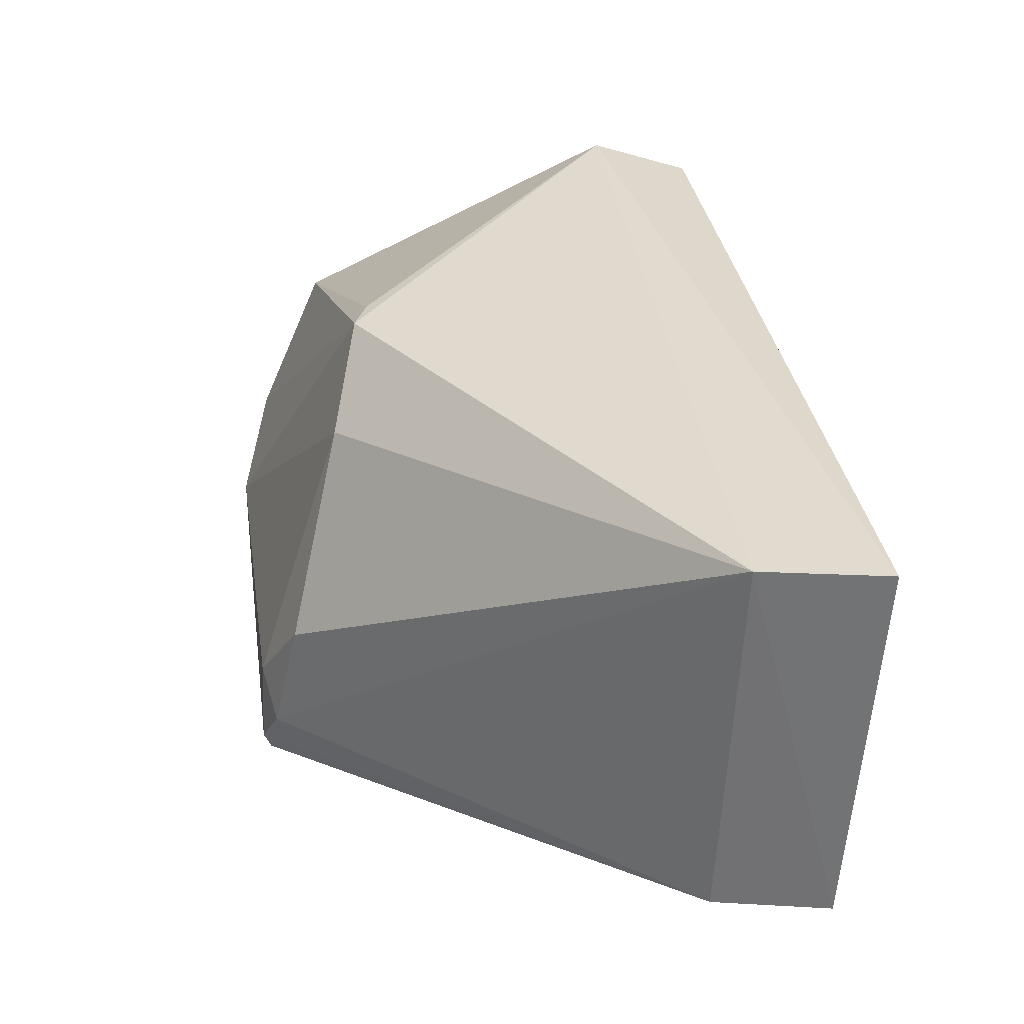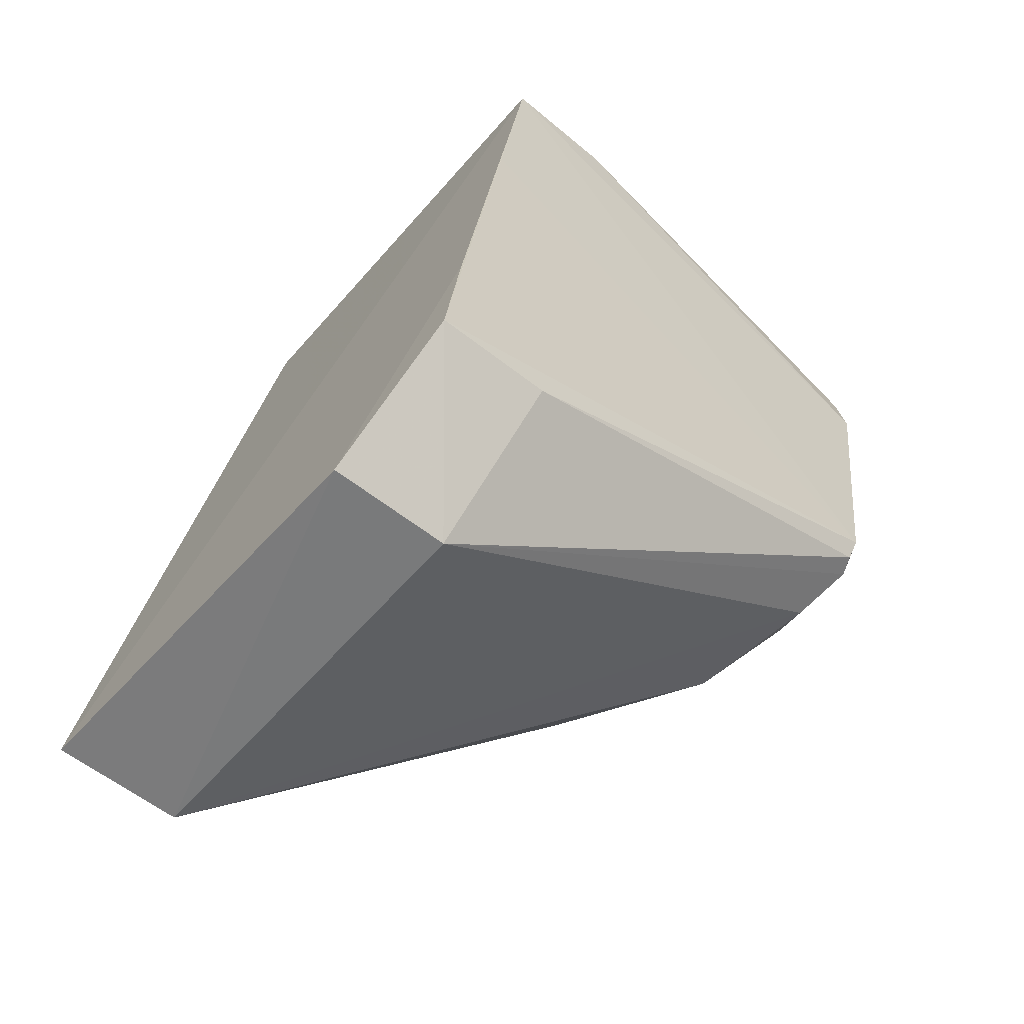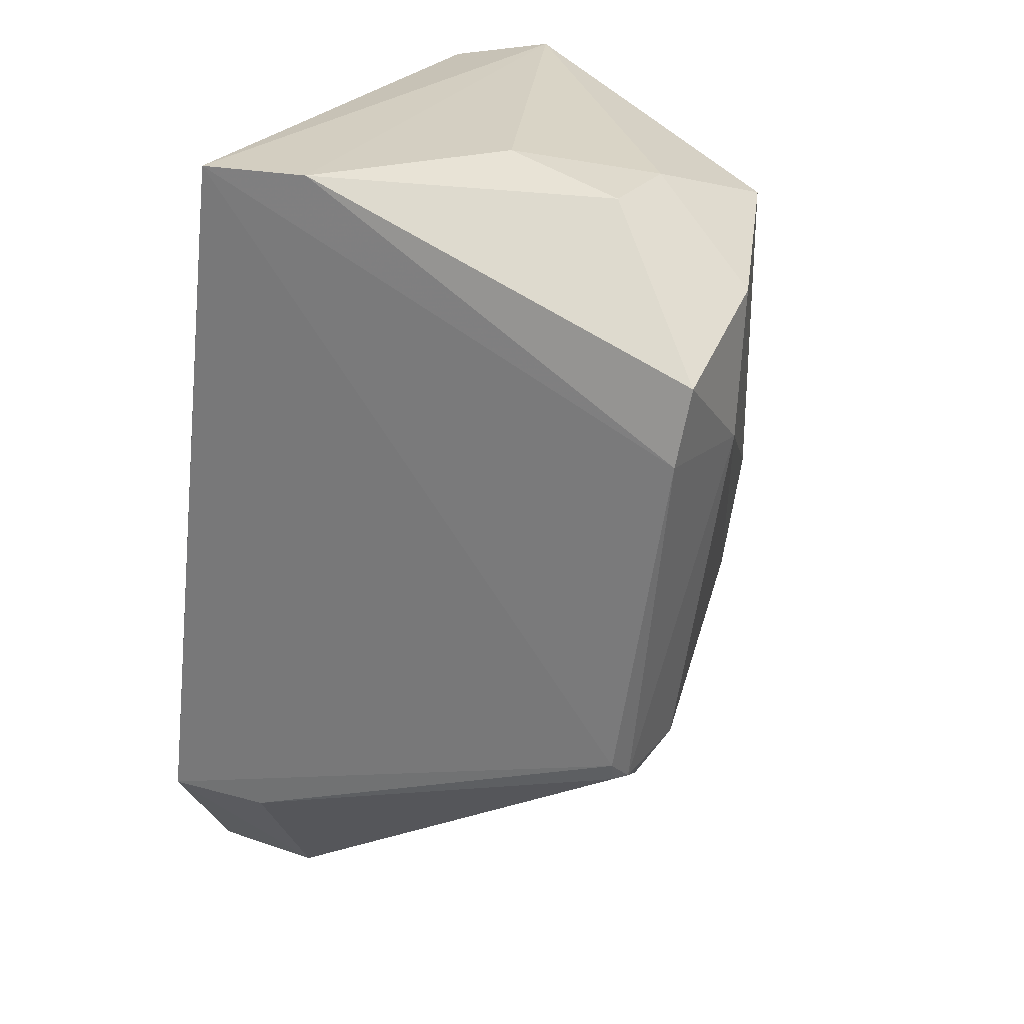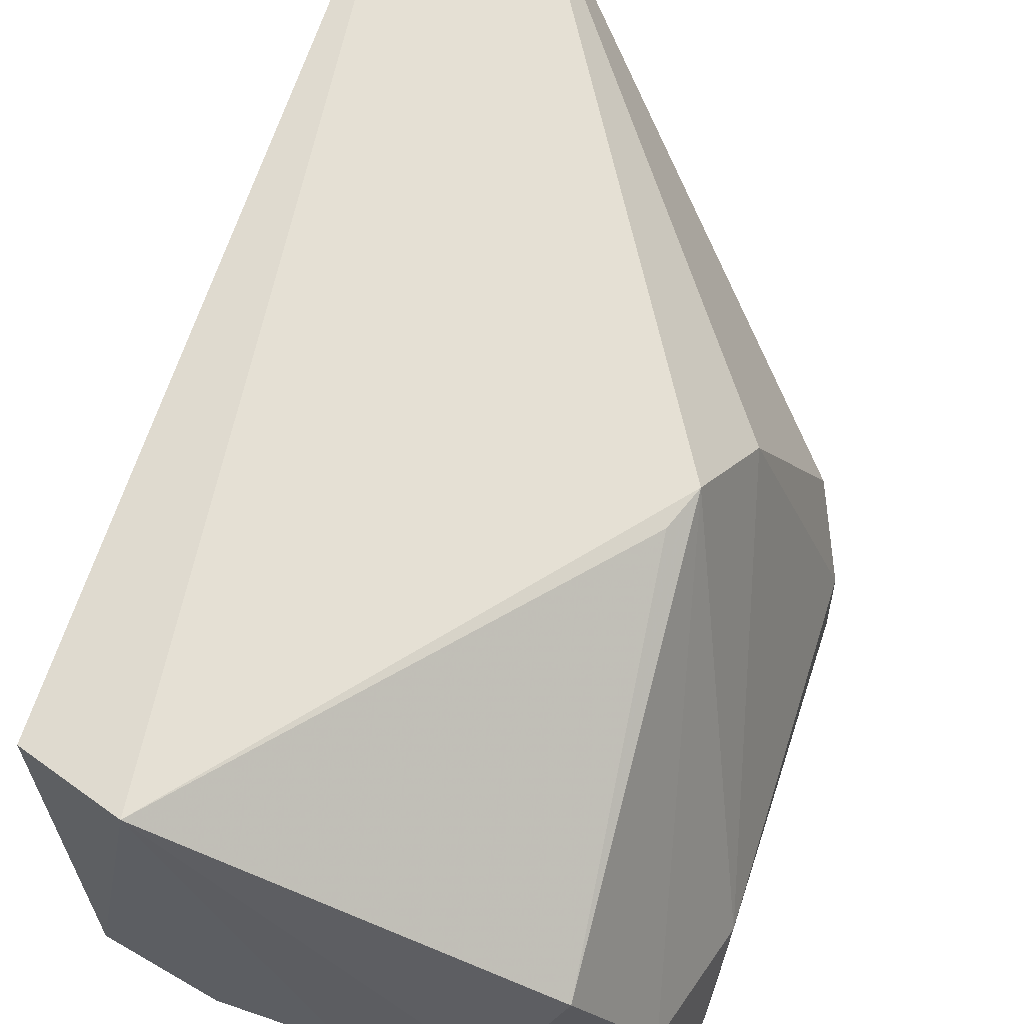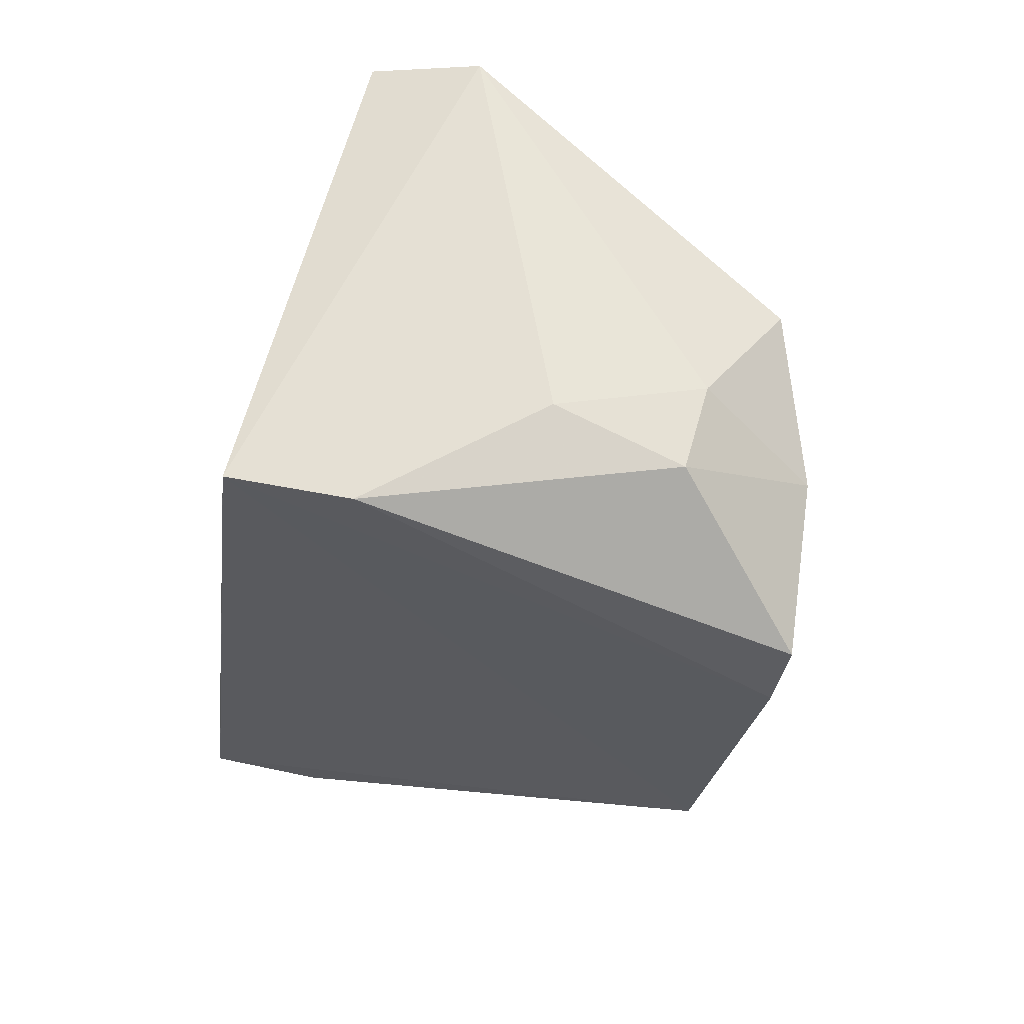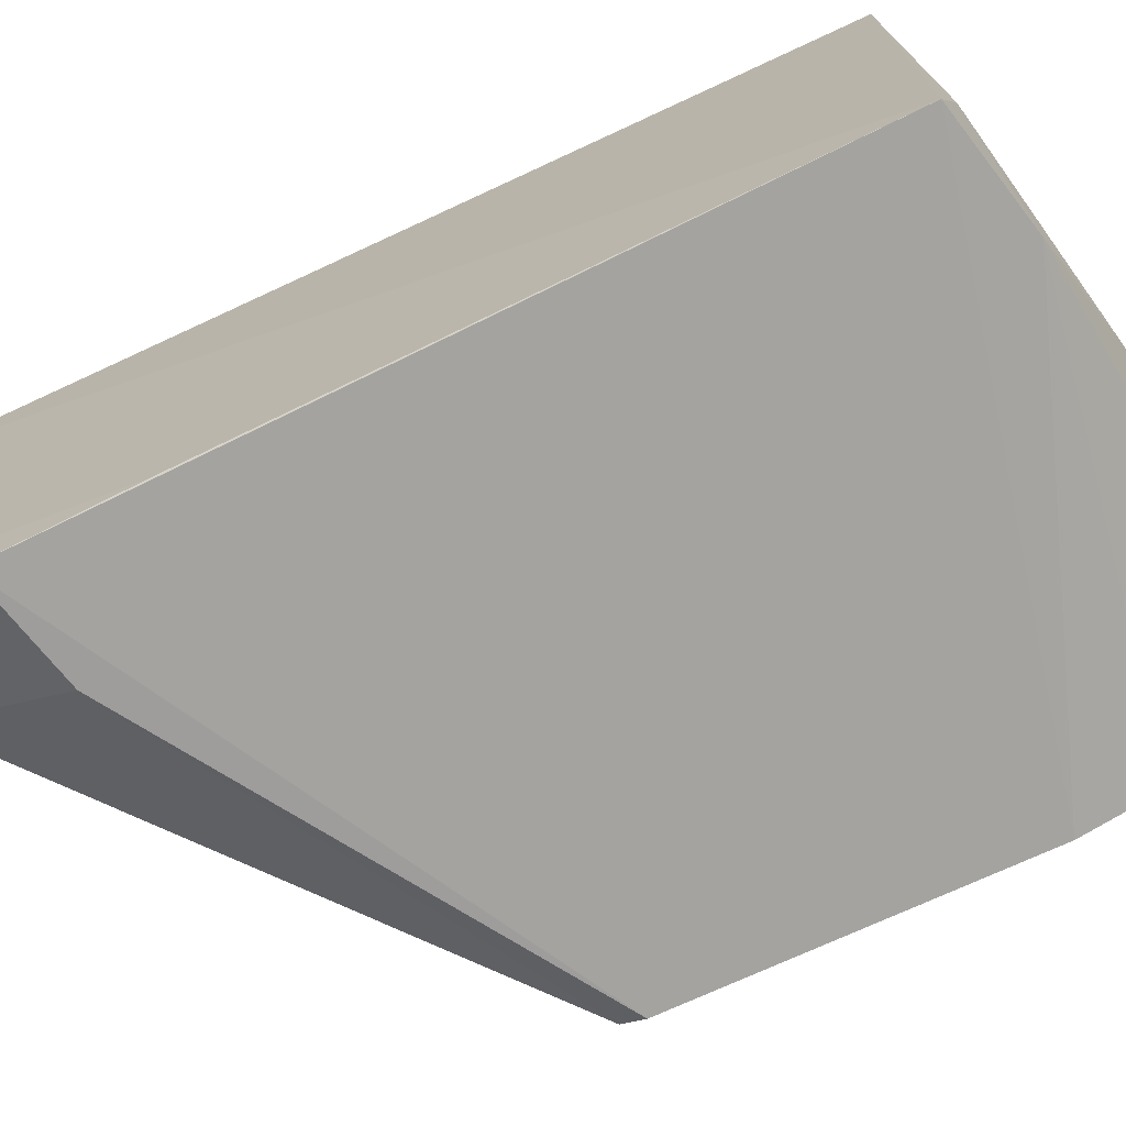
<metadata>
{"format":"obj","ext":"obj","renderer":"f3d","projection":"perspective","resolution":1024,"background":"white","views":[{"elev":-55.5,"azim":-1.8,"up":"+Y"},{"elev":-59.4,"azim":140.1,"up":"+Y"},{"elev":27.0,"azim":-148.9,"up":"+Y"},{"elev":63.7,"azim":-153.7,"up":"+Z"},{"elev":62.2,"azim":-164.7,"up":"+Y"},{"elev":-73.3,"azim":123.4,"up":"+Z"}]}
</metadata>
<code>
v -0.1593 0.03072 0.06852
v -0.1273 -0.09504 0.07177
v -0.1455 0.02756 0.001561
v -0.2177 0.01031 0.004637
v -0.1963 -0.0303 0.0676
v -0.1323 -0.07524 0.001443
v -0.1997 0.0278 0.01765
v -0.1449 0.0277 0.06613
v -0.1448 -0.0947 0.0717
v -0.129 -0.09541 0.01692
v -0.2092 -0.04617 0.002066
v -0.1823 0.03063 0.02035
v -0.1621 0.02884 0.002154
v -0.2063 0.0217 0.04575
v -0.1347 -0.05504 0.001673
v -0.1411 -0.007117 0.001498
v -0.1454 -0.09472 0.01695
v -0.2038 -0.05601 0.03031
v -0.1998 0.02791 0.02918
v -0.2166 0.000122 0.002695
v -0.195 -0.02443 0.06712
v -0.2167 -0.002183 0.01966
v -0.1484 -0.07373 0.001769
v -0.1985 -0.04301 0.05693
v -0.2071 -0.05423 0.01296
v -0.2147 0.01572 0.02581
v -0.2097 -0.0497 0.00589
v -0.2086 -0.04926 0.003374
v -0.2094 -0.04959 0.01893
f 8 1 2
f 8 2 3
f 8 3 1
f 9 2 1
f 9 1 5
f 10 3 2
f 10 2 9
f 13 4 7
f 13 7 12
f 13 12 1
f 13 1 3
f 15 10 6
f 15 6 3
f 15 3 10
f 16 11 3
f 16 3 6
f 16 6 11
f 17 6 10
f 17 10 9
f 19 12 7
f 19 1 12
f 19 14 1
f 20 4 13
f 20 13 3
f 20 3 11
f 21 14 5
f 21 5 1
f 21 1 14
f 22 4 20
f 23 11 6
f 23 6 17
f 24 18 9
f 24 9 5
f 24 5 22
f 25 17 9
f 25 9 18
f 26 19 7
f 26 7 4
f 26 14 19
f 26 4 22
f 26 22 5
f 26 5 14
f 27 22 20
f 27 20 11
f 27 17 25
f 28 23 17
f 28 11 23
f 28 27 11
f 28 17 27
f 29 24 22
f 29 18 24
f 29 22 27
f 29 27 25
f 29 25 18

</code>
